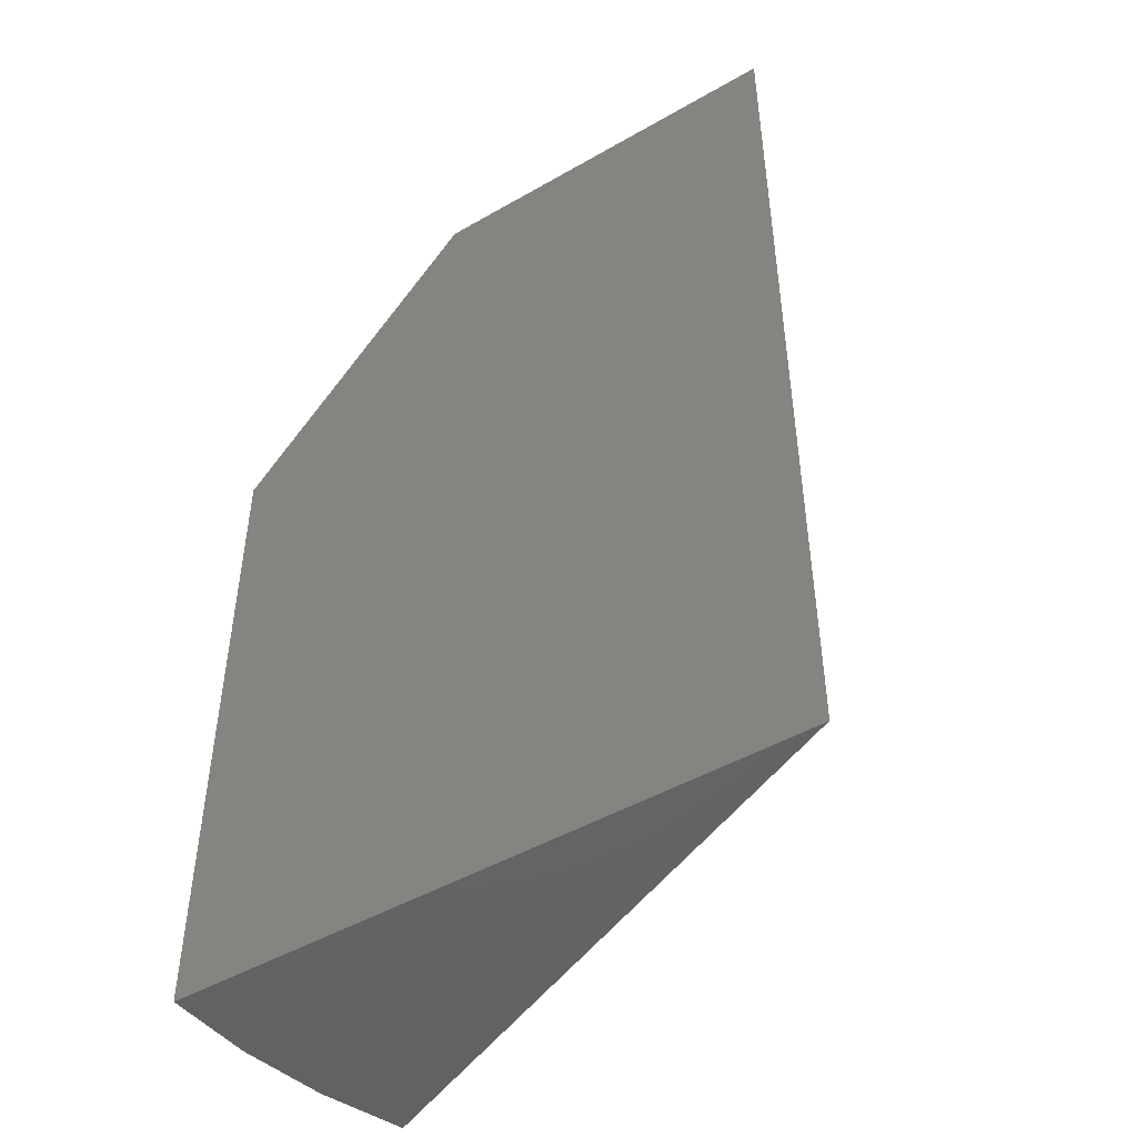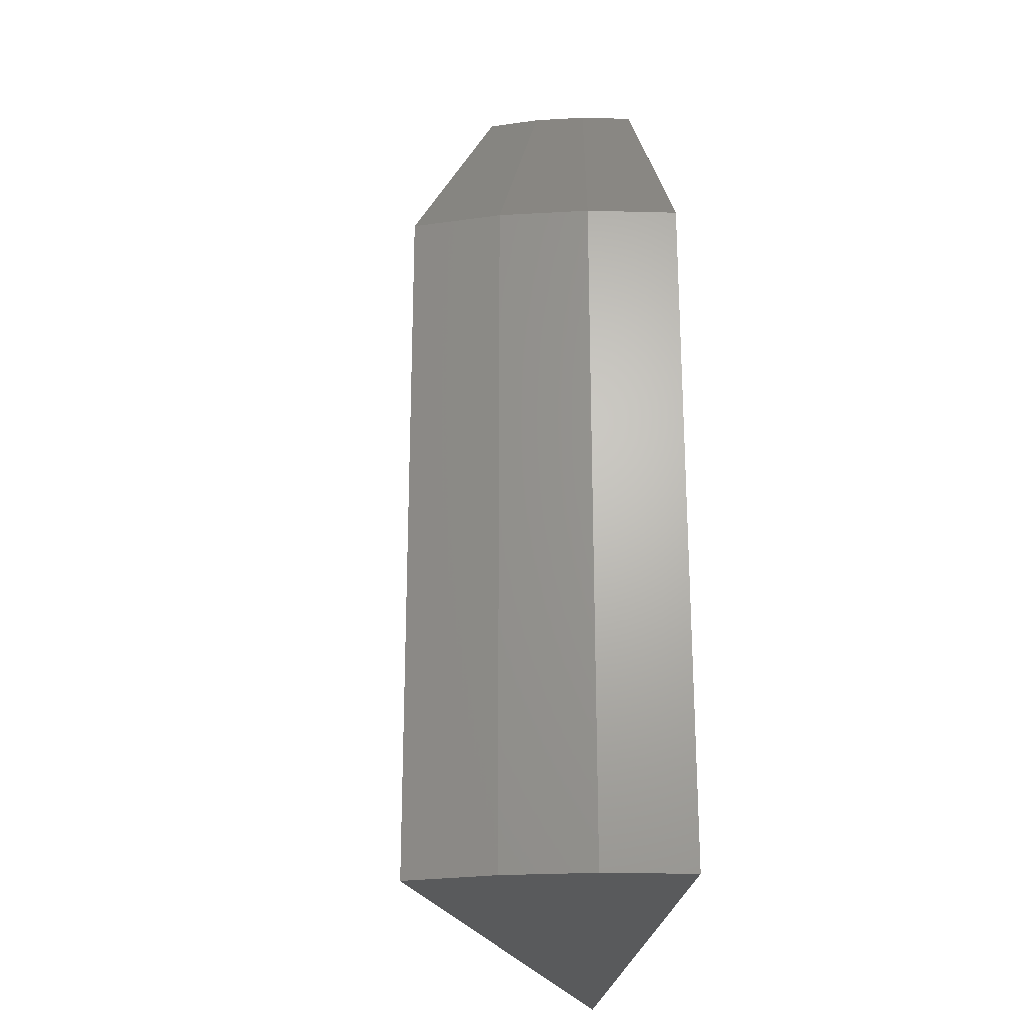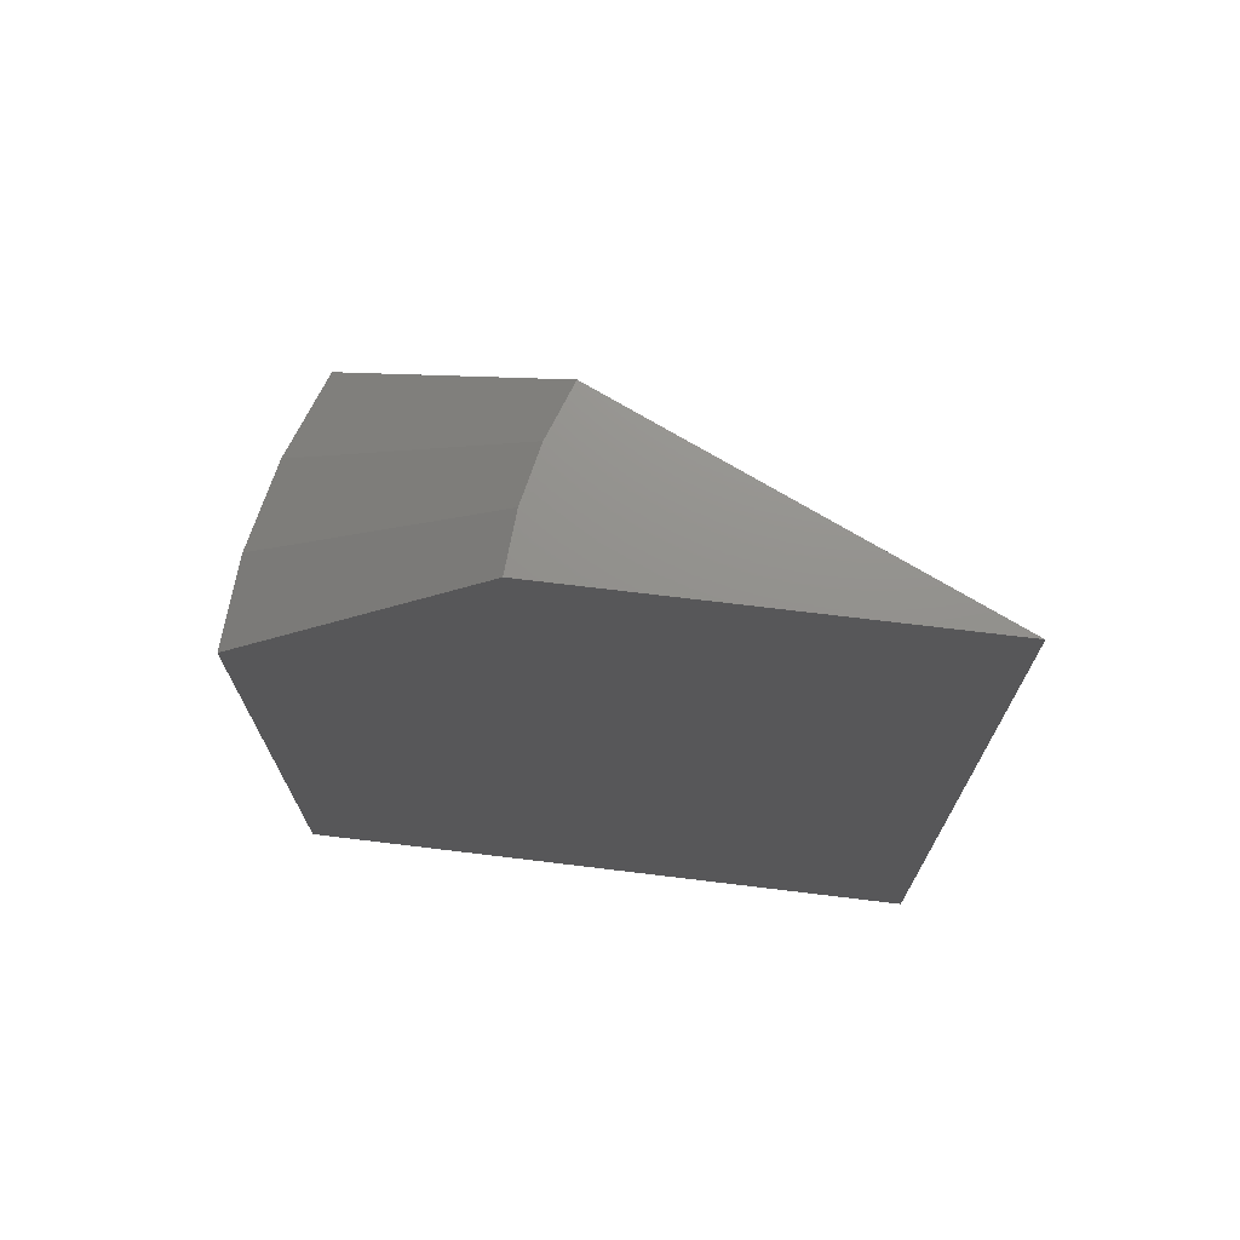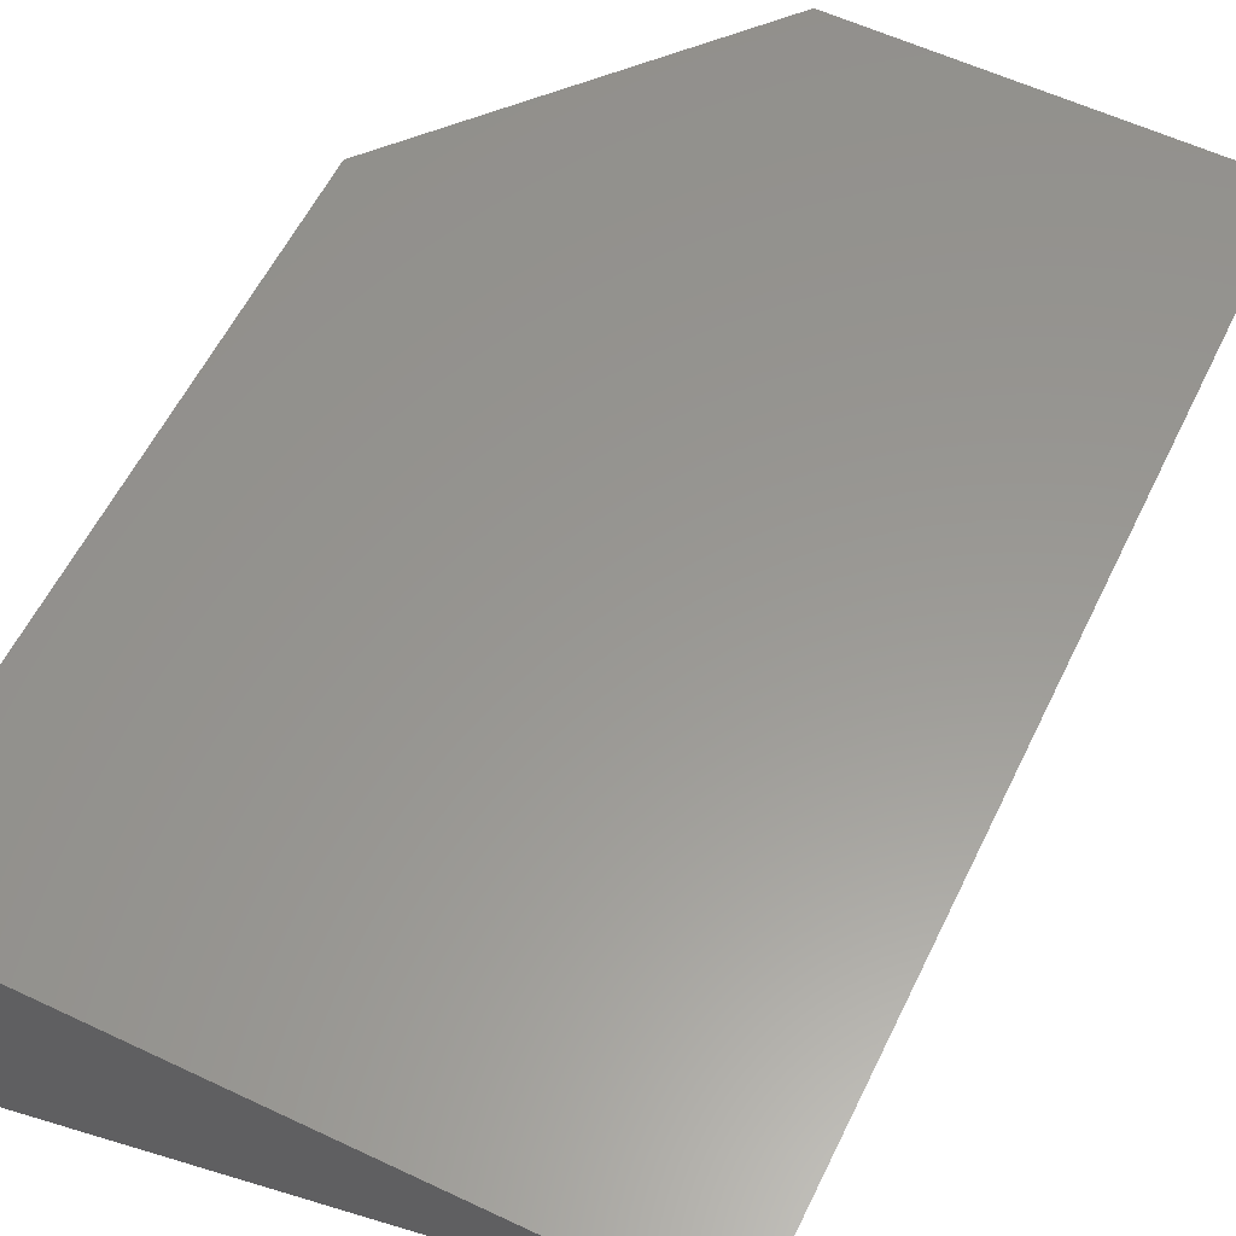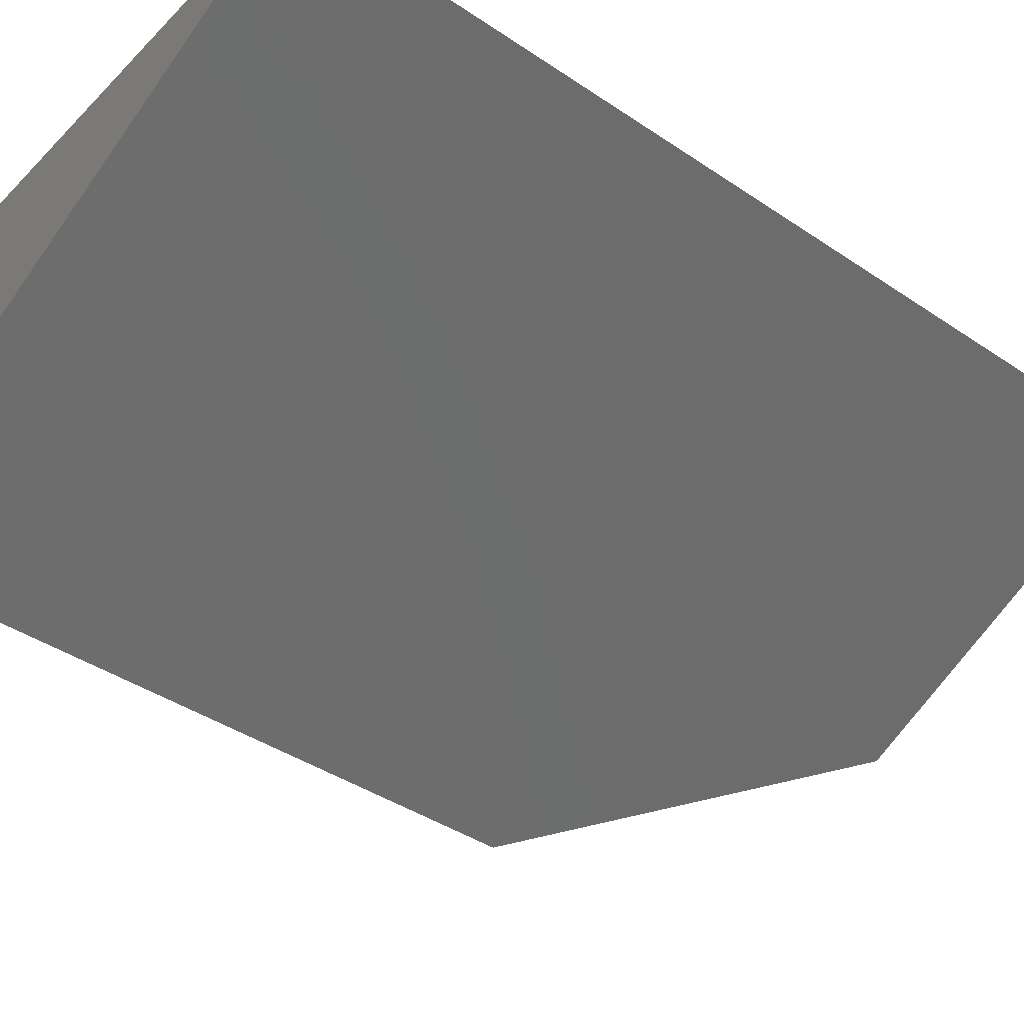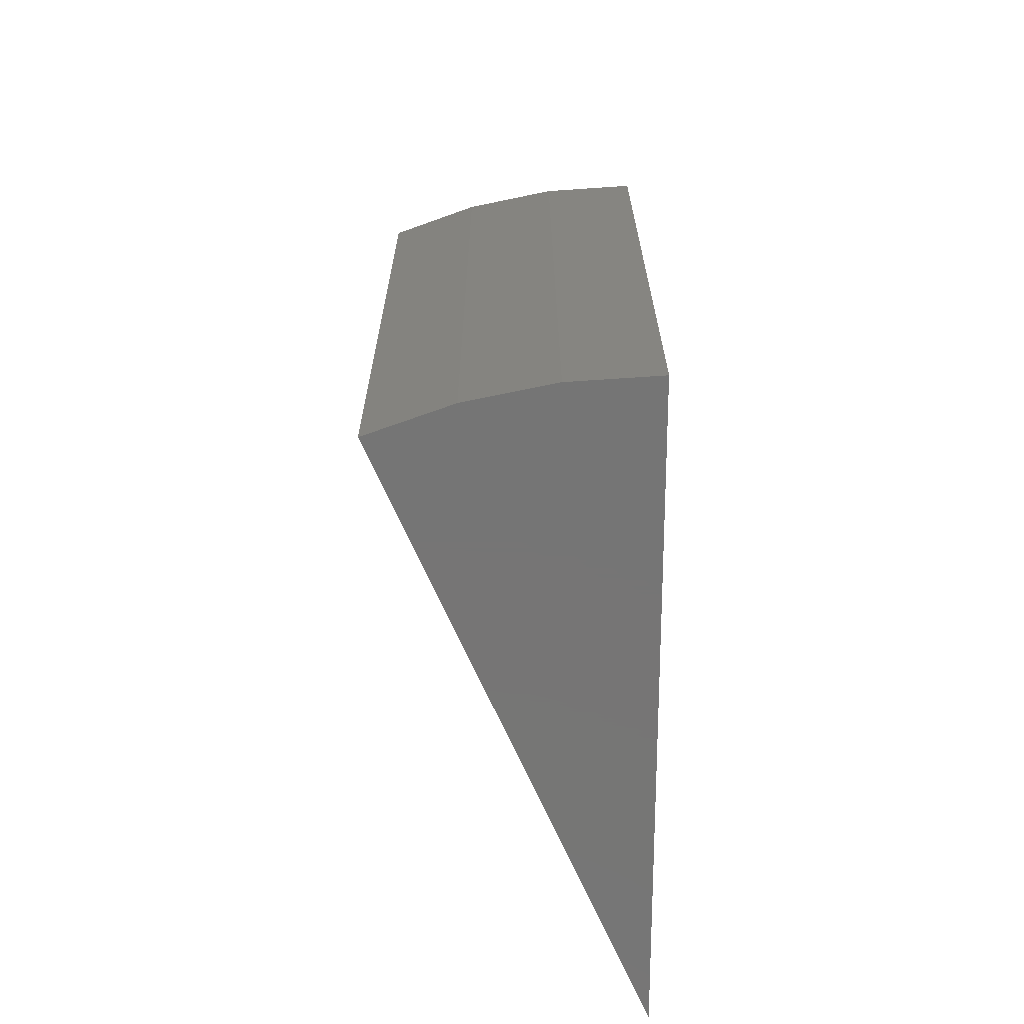
<metadata>
{"format":"stl","ext":"stl","renderer":"f3d","projection":"perspective","resolution":1024,"background":"white","views":[{"elev":-47.7,"azim":-147.1,"up":"+Z"},{"elev":-24.0,"azim":83.5,"up":"+Z"},{"elev":72.4,"azim":-173.1,"up":"+Z"},{"elev":58.7,"azim":-154.1,"up":"+Y"},{"elev":-40.6,"azim":-129.6,"up":"+Y"},{"elev":-67.8,"azim":89.9,"up":"+Z"}]}
</metadata>
<code>
# stl→obj: 14 verts, 24 faces
v -0.5 0 -0.75
v 0.4087 -0.4046 -0.75
v -0.5 1.665e-16 0.75
v 0.4087 -0.4046 0.3047
v 0.05188 -0.2457 0.75
v 0.1041 2.001e-16 0.75
v 0.4947 1.723e-16 0.3047
v 0.4947 5.522e-17 -0.75
v 0.08071 -0.1665 0.75
v 0.09823 -0.08408 0.75
v 0.4562 -0.2742 0.3047
v 0.4562 -0.2742 -0.75
v 0.4851 -0.1384 0.3047
v 0.4851 -0.1384 -0.75
f 1 2 3
f 3 2 4
f 3 4 5
f 6 7 3
f 3 7 8
f 3 8 1
f 3 5 9
f 3 9 10
f 3 10 6
f 4 2 11
f 11 2 12
f 11 12 13
f 13 12 14
f 13 14 7
f 7 14 8
f 7 6 13
f 13 6 10
f 13 10 11
f 11 10 9
f 11 9 4
f 4 9 5
f 1 8 14
f 1 14 12
f 1 12 2

</code>
